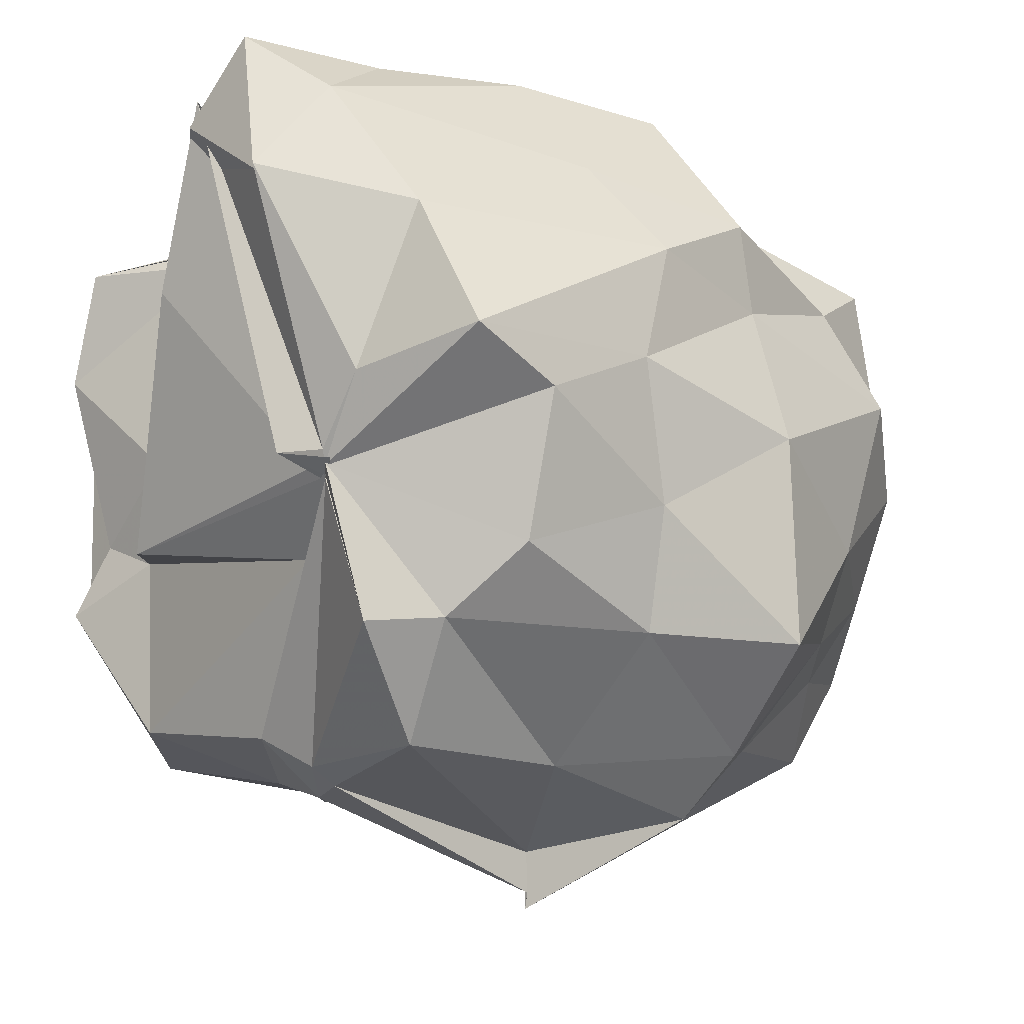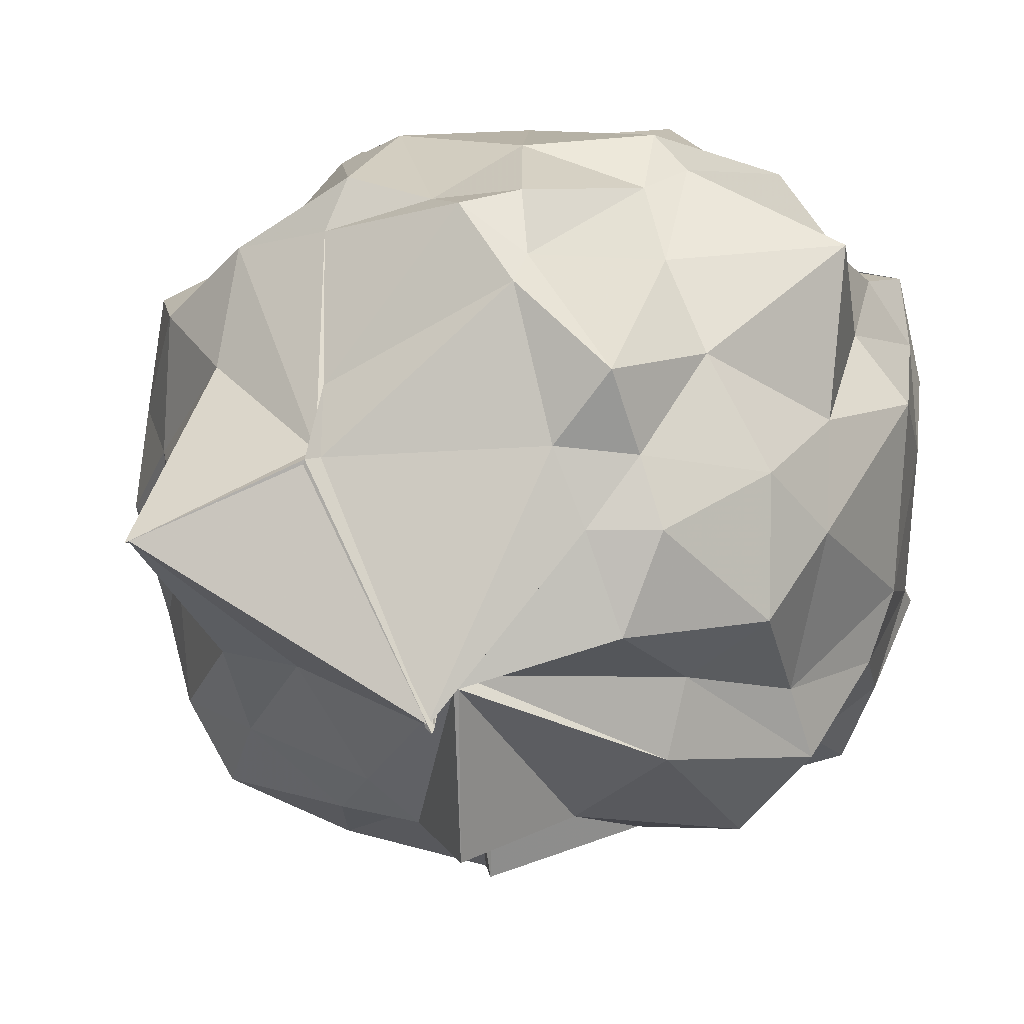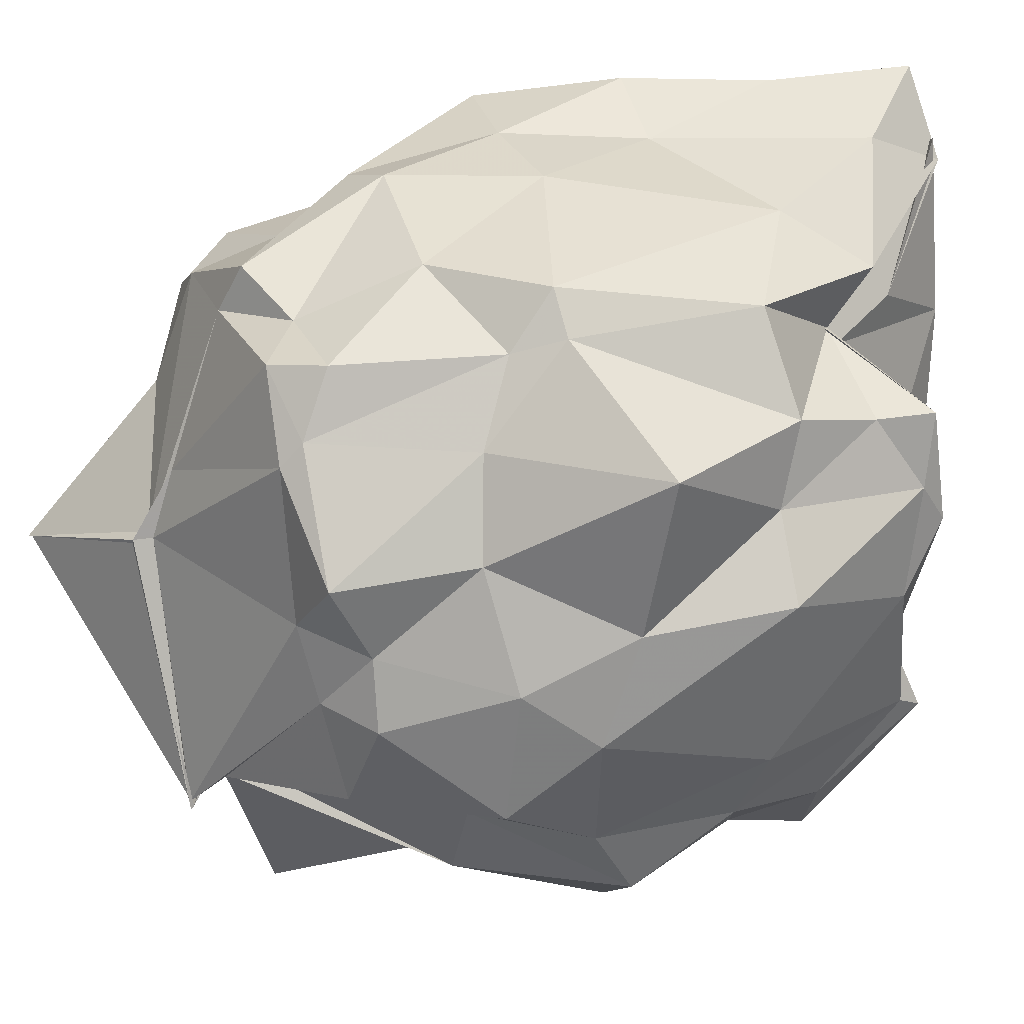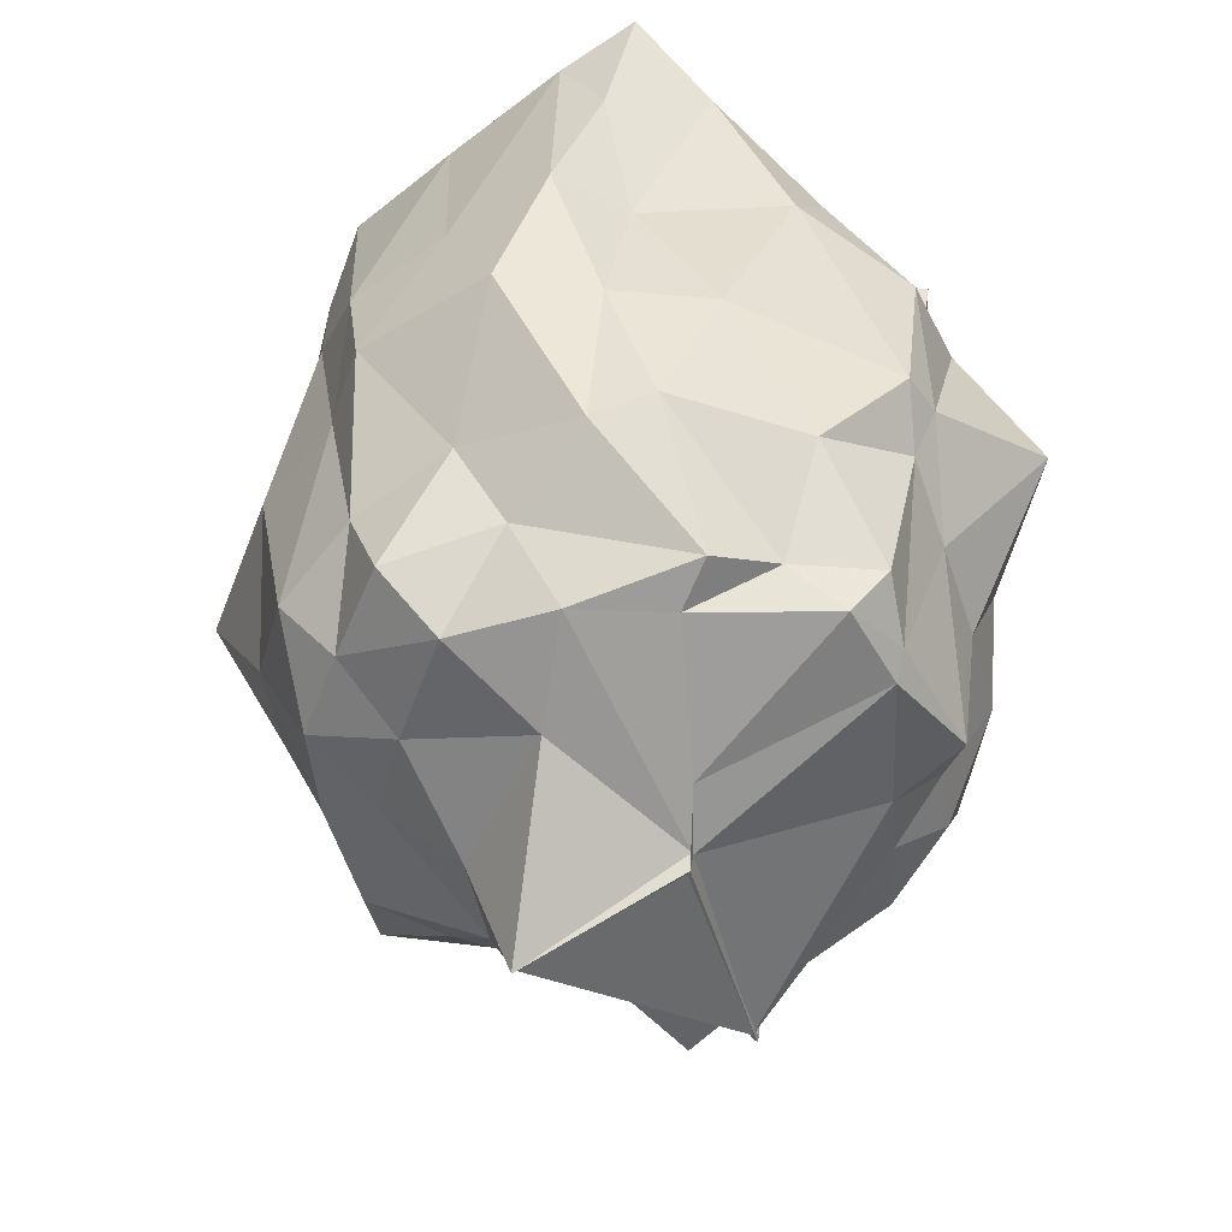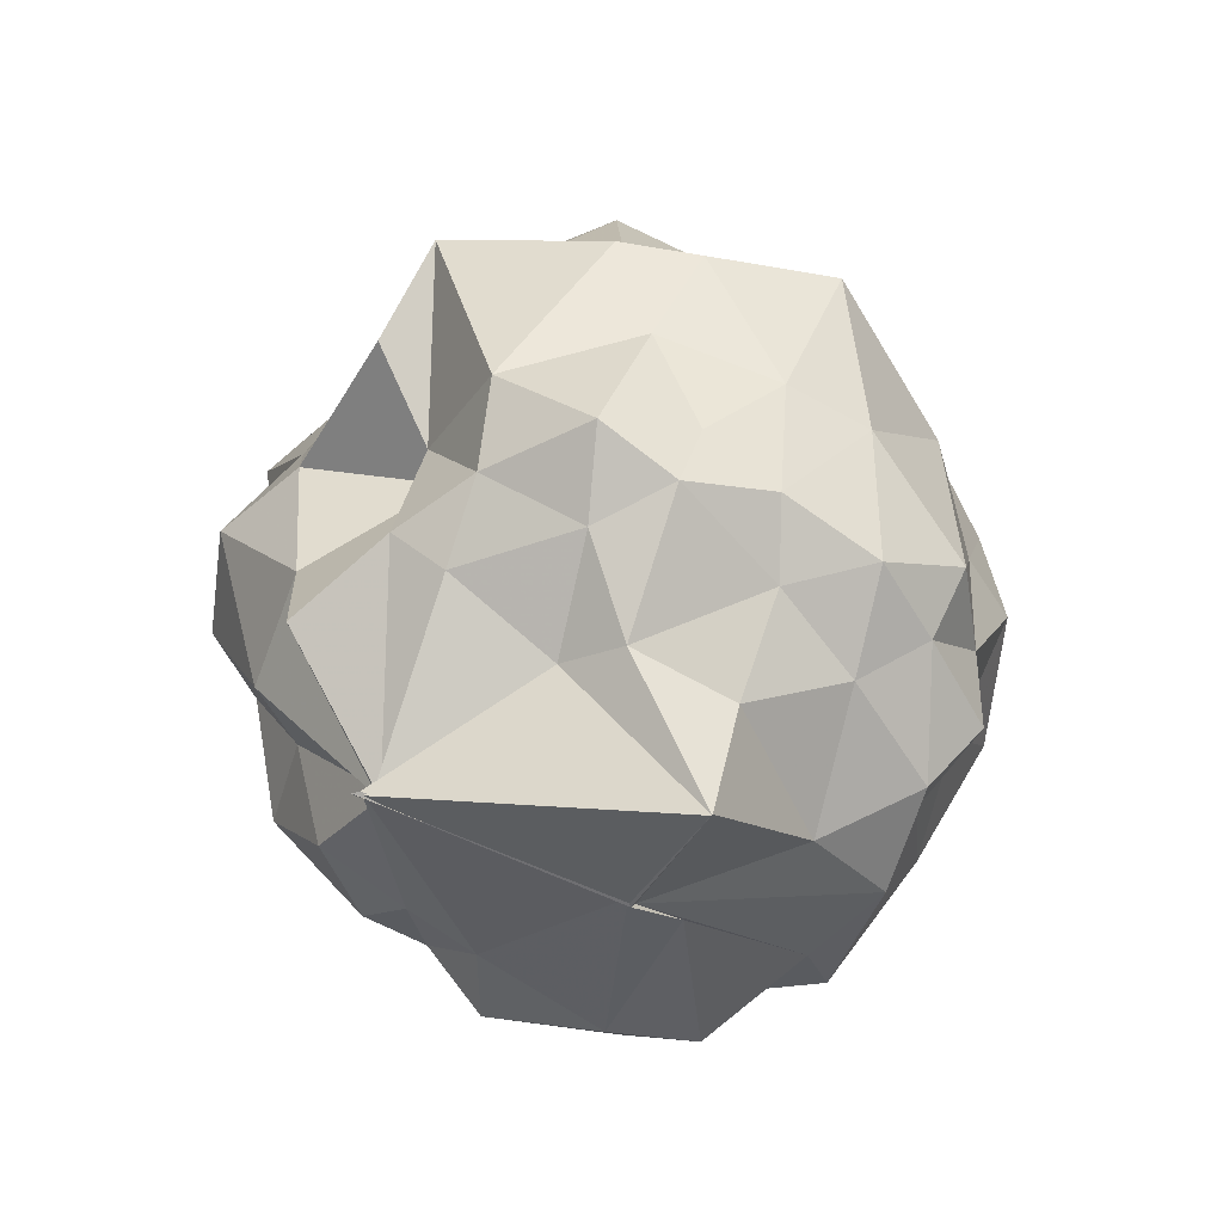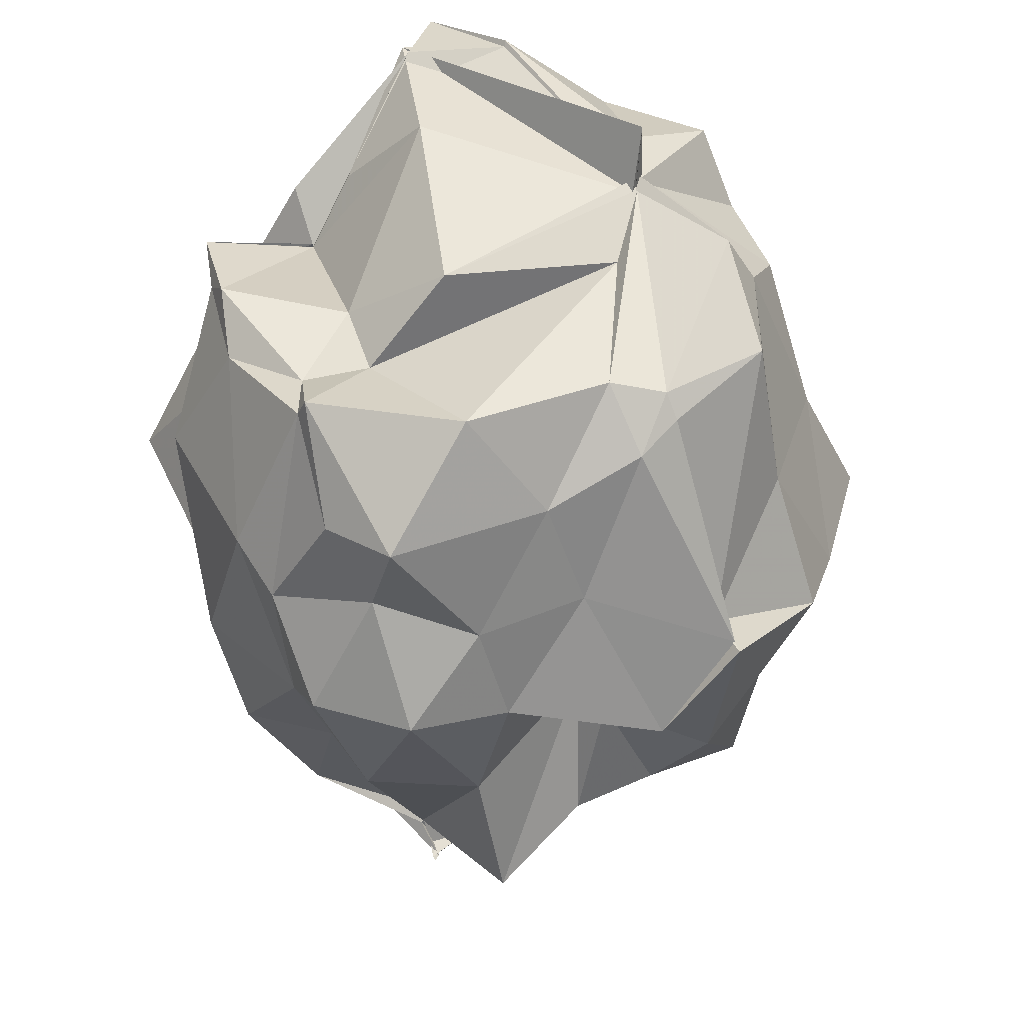
<metadata>
{"format":"obj","ext":"obj","renderer":"f3d","projection":"perspective","resolution":1024,"background":"white","views":[{"elev":-4.7,"azim":42.4,"up":"+Y"},{"elev":6.8,"azim":-145.9,"up":"+Y"},{"elev":36.6,"azim":-108.1,"up":"+Y"},{"elev":-45.4,"azim":165.6,"up":"+Z"},{"elev":-63.5,"azim":36.5,"up":"+Z"},{"elev":39.4,"azim":-25.6,"up":"+Z"}]}
</metadata>
<code>
v 0.4756 -0.3695 1.778
v -0.03016 -0.1346 -0.371
v 0.9497 -0.1644 1.487
v 0.9092 -0.0323 1.7
v 0.7132 0.2727 1.696
v 0.477 0.5689 1.756
v 0.3812 0.6732 1.499
v 0.0732 0.6336 1.669
v -0.2786 0.4718 1.526
v -0.2871 0.3194 1.408
v -0.6271 0.2606 1.398
v -0.7026 0.07947 1.509
v -0.7586 -0.2086 1.454
v -0.7008 -0.6159 1.509
v -0.7267 -0.8524 1.277
v -0.6189 -1.059 1.293
v -0.1572 -1.094 1.318
v 0.1176 -1.124 1.438
v 0.2427 -1.093 1.504
v 0.5697 -0.9927 1.574
v 0.7124 -0.6964 1.604
v 0.8782 -0.5214 1.497
v 0.967 -0.06645 1.174
v 0.9348 0.2139 1.055
v 0.7331 0.4318 1.119
v 0.519 0.6717 1.133
v 0.2919 0.6082 1.13
v -0.1517 0.6037 1.318
v -0.4817 0.5543 1.143
v -0.6621 0.3286 1.178
v -0.7364 0.1277 1.106
v -0.9018 -0.04841 1.096
v -0.8882 -0.5419 1.056
v -0.8563 -0.7268 0.9803
v -0.6424 -0.9664 1.062
v -0.3873 -1.129 0.9697
v -0.07521 -1.169 1.024
v 0.3101 -1.376 0.8743
v 0.3046 -1.271 0.8725
v 0.6278 -1.044 1.125
v 0.9213 -0.7246 1.113
v 0.9706 -0.4194 1.114
v 0.9345 0.09236 0.7152
v 0.9181 0.3133 0.7424
v 0.6453 0.6171 0.7573
v 0.3731 0.6487 0.742
v 0.08289 0.673 0.7685
v -0.3926 0.6539 0.6338
v -0.4893 0.5642 0.6388
v -0.8723 0.375 0.7818
v -0.874 -0.06433 0.7033
v -0.9345 -0.3343 0.5847
v -0.8191 -0.7467 0.6157
v -0.8298 -0.9383 0.714
v -0.6178 -1.157 0.7166
v -0.3215 -1.184 0.6881
v 0.09282 -1.362 0.5926
v 0.3014 -1.418 0.8736
v 0.7043 -1.182 0.7176
v 0.8641 -1.02 0.7091
v 1.103 -0.7477 0.7537
v 1.056 -0.2363 0.7285
v 0.8718 0.1387 0.3227
v 0.6687 0.3597 0.4006
v 0.3975 0.5823 0.3437
v 0.2438 0.6549 0.3965
v -0.1554 0.6264 0.38
v -0.4416 0.5189 0.5068
v -0.5694 0.3412 0.4012
v -0.7174 0.1171 0.3519
v -0.8775 -0.1707 0.3942
v -0.9023 -0.5291 0.3479
v -0.6889 -0.6842 0.3145
v -0.6561 -0.891 0.2801
v -0.3699 -1.075 0.3007
v 0.01739 -0.9698 0.509
v 0.04863 -1.09 0.4676
v 0.3502 -1.206 0.2911
v 0.6887 -1.011 0.4529
v 0.8915 -0.7314 0.3777
v 0.9908 -0.499 0.3903
v 0.9964 -0.1123 0.2444
v 0.8123 0.2178 0.0981
v 0.5304 0.3548 0.1805
v 0.103 0.5456 -0.01345
v -0.09754 0.4919 0.06505
v -0.3506 0.5159 0.08534
v -0.4271 0.3625 -0.002996
v -0.6741 0.09736 -0.01662
v -0.695 -0.1117 0.07925
v -0.7679 -0.2861 0.06723
v -0.6961 -0.5439 0.002361
v -0.3689 -0.6337 -0.2093
v -0.3866 -0.6623 -0.2356
v -0.3101 -1.119 -0.1191
v -0.03753 -1.091 0.08044
v 0.2222 -1.087 0.09695
v 0.5488 -1.044 0.04454
v 0.7022 -0.8282 0.1743
v 0.7825 -0.6233 0.06693
v 0.8776 -0.3361 0.04738
v 0.8506 -0.07567 0.07394
v 0.5013 -0.3437 1.793
v 0.614 -0.1268 1.8
v 0.4079 0.3643 1.939
v 0.3011 0.6965 1.871
v 0.1351 0.4948 1.899
v -0.2818 0.3309 1.388
v -0.6489 0.2633 1.548
v -0.7054 -0.02595 1.57
v -0.6296 -0.4682 1.503
v -0.6904 -0.6511 1.568
v -0.3423 -0.962 1.6
v 0.08741 -0.9775 1.606
v 0.2326 -1.046 1.571
v 0.609 -0.7065 1.768
v 0.5162 -0.3373 1.803
v 0.4936 -0.3524 1.778
v 0.5033 -0.3044 1.799
v 0.4004 0.3525 1.924
v -0.1625 0.2981 1.635
v -0.3022 0.2723 1.427
v -0.3979 -0.2571 1.537
v -0.4423 -0.5205 1.523
v 0.3337 -0.5505 1.679
v 0.4898 -0.3706 1.777
v 0.4887 -0.3629 1.776
v 0.5235 -0.3274 1.963
v 0.1424 0.5608 1.881
v 0.002664 0.1096 1.868
v -0.2019 -0.517 1.767
v 0.5279 -0.3258 1.798
v 0.6451 0.1863 -0.06882
v 0.3979 0.3672 -0.08491
v 0.1303 0.4117 -0.07396
v -0.2536 0.4843 -0.04315
v -0.4259 0.301 -0.06215
v -0.5436 -0.08643 -0.07058
v -0.6162 -0.2855 -0.03837
v -0.3904 -0.6604 -0.2458
v -0.3711 -0.6596 -0.236
v -0.3803 -0.6599 -0.2465
v 0.04395 -0.9692 -0.02706
v 0.3943 -0.8724 -0.0637
v 0.6286 -0.8298 -0.03136
v 0.6597 -0.4656 -0.03556
v 0.669 -0.166 -0.07279
v 0.3733 0.0733 -0.2057
v -0.03475 -0.1035 -0.3288
v 0.00183 0.04572 -0.2484
v -0.04281 -0.1213 -0.3189
v -0.3651 -0.7424 -0.3388
v -0.37 -0.6609 -0.2798
v -0.3745 -0.6976 -0.3136
v 0.1531 -0.6692 -0.172
v 0.3354 -0.64 -0.2415
v 0.4608 -0.3644 -0.2547
v 0.3429 -0.3272 -0.5918
v -0.03395 -0.1224 -0.3698
v -0.3851 -0.7522 -0.3426
v -0.3859 -0.7415 -0.334
v 0.3384 -0.3207 -0.5851
f 3 23 4
f 4 23 24
f 4 24 5
f 5 24 25
f 5 25 6
f 6 25 26
f 6 26 7
f 7 26 27
f 7 27 8
f 8 27 28
f 8 28 9
f 9 28 29
f 9 29 10
f 10 29 30
f 10 30 11
f 11 30 31
f 11 31 12
f 12 31 32
f 12 32 13
f 13 32 33
f 13 33 14
f 14 33 34
f 14 34 15
f 15 34 35
f 15 35 16
f 16 35 36
f 16 36 17
f 17 36 37
f 17 37 18
f 18 37 38
f 18 38 19
f 19 38 39
f 19 39 20
f 20 39 40
f 20 40 21
f 21 40 41
f 21 41 22
f 22 41 42
f 22 42 3
f 3 42 23
f 23 43 24
f 24 43 44
f 24 44 25
f 25 44 45
f 25 45 26
f 26 45 46
f 26 46 27
f 27 46 47
f 27 47 28
f 28 47 48
f 28 48 29
f 29 48 49
f 29 49 30
f 30 49 50
f 30 50 31
f 31 50 51
f 31 51 32
f 32 51 52
f 32 52 33
f 33 52 53
f 33 53 34
f 34 53 54
f 34 54 35
f 35 54 55
f 35 55 36
f 36 55 56
f 36 56 37
f 37 56 57
f 37 57 38
f 38 57 58
f 38 58 39
f 39 58 59
f 39 59 40
f 40 59 60
f 40 60 41
f 41 60 61
f 41 61 42
f 42 61 62
f 42 62 23
f 23 62 43
f 43 63 44
f 44 63 64
f 44 64 45
f 45 64 65
f 45 65 46
f 46 65 66
f 46 66 47
f 47 66 67
f 47 67 48
f 48 67 68
f 48 68 49
f 49 68 69
f 49 69 50
f 50 69 70
f 50 70 51
f 51 70 71
f 51 71 52
f 52 71 72
f 52 72 53
f 53 72 73
f 53 73 54
f 54 73 74
f 54 74 55
f 55 74 75
f 55 75 56
f 56 75 76
f 56 76 57
f 57 76 77
f 57 77 58
f 58 77 78
f 58 78 59
f 59 78 79
f 59 79 60
f 60 79 80
f 60 80 61
f 61 80 81
f 61 81 62
f 62 81 82
f 62 82 43
f 43 82 63
f 63 83 64
f 64 83 84
f 64 84 65
f 65 84 85
f 65 85 66
f 66 85 86
f 66 86 67
f 67 86 87
f 67 87 68
f 68 87 88
f 68 88 69
f 69 88 89
f 69 89 70
f 70 89 90
f 70 90 71
f 71 90 91
f 71 91 72
f 72 91 92
f 72 92 73
f 73 92 93
f 73 93 74
f 74 93 94
f 74 94 75
f 75 94 95
f 75 95 76
f 76 95 96
f 76 96 77
f 77 96 97
f 77 97 78
f 78 97 98
f 78 98 79
f 79 98 99
f 79 99 80
f 80 99 100
f 80 100 81
f 81 100 101
f 81 101 82
f 82 101 102
f 82 102 63
f 63 102 83
f 103 104 118
f 104 119 118
f 104 105 119
f 105 120 119
f 105 106 120
f 106 107 120
f 107 121 120
f 107 108 121
f 108 122 121
f 108 109 122
f 109 110 122
f 110 123 122
f 110 111 123
f 111 124 123
f 111 112 124
f 112 113 124
f 113 125 124
f 113 114 125
f 114 126 125
f 114 115 126
f 115 116 126
f 116 127 126
f 116 117 127
f 117 118 127
f 117 103 118
f 118 119 128
f 119 129 128
f 119 120 129
f 120 121 129
f 121 130 129
f 121 122 130
f 122 123 130
f 123 131 130
f 123 124 131
f 124 125 131
f 125 132 131
f 125 126 132
f 126 127 132
f 127 128 132
f 127 118 128
f 133 148 134
f 134 148 149
f 134 149 135
f 135 149 150
f 135 150 136
f 136 150 137
f 137 150 151
f 137 151 138
f 138 151 152
f 138 152 139
f 139 152 140
f 140 152 153
f 140 153 141
f 141 153 154
f 141 154 142
f 142 154 143
f 143 154 155
f 143 155 144
f 144 155 156
f 144 156 145
f 145 156 146
f 146 156 157
f 146 157 147
f 147 157 148
f 147 148 133
f 148 158 149
f 149 158 159
f 149 159 150
f 150 159 151
f 151 159 160
f 151 160 152
f 152 160 153
f 153 160 161
f 153 161 154
f 154 161 155
f 155 161 162
f 155 162 156
f 156 162 157
f 157 162 158
f 157 158 148
f 3 4 103
f 103 4 104
f 4 5 104
f 104 5 105
f 5 6 105
f 105 6 106
f 6 7 106
f 7 8 106
f 106 8 107
f 8 9 107
f 107 9 108
f 9 10 108
f 108 10 109
f 10 11 109
f 11 12 109
f 109 12 110
f 12 13 110
f 110 13 111
f 13 14 111
f 111 14 112
f 14 15 112
f 15 16 112
f 112 16 113
f 16 17 113
f 113 17 114
f 17 18 114
f 114 18 115
f 18 19 115
f 19 20 115
f 115 20 116
f 20 21 116
f 116 21 117
f 21 22 117
f 117 22 103
f 22 3 103
f 83 133 84
f 84 133 134
f 84 134 85
f 85 134 135
f 85 135 86
f 86 135 136
f 86 136 87
f 87 136 88
f 88 136 137
f 88 137 89
f 89 137 138
f 89 138 90
f 90 138 139
f 90 139 91
f 91 139 92
f 92 139 140
f 92 140 93
f 93 140 141
f 93 141 94
f 94 141 142
f 94 142 95
f 95 142 96
f 96 142 143
f 96 143 97
f 97 143 144
f 97 144 98
f 98 144 145
f 98 145 99
f 99 145 100
f 100 145 146
f 100 146 101
f 101 146 147
f 101 147 102
f 102 147 133
f 102 133 83
f 128 129 1
f 129 130 1
f 130 131 1
f 131 132 1
f 132 128 1
f 159 158 2
f 160 159 2
f 161 160 2
f 162 161 2
f 158 162 2

</code>
